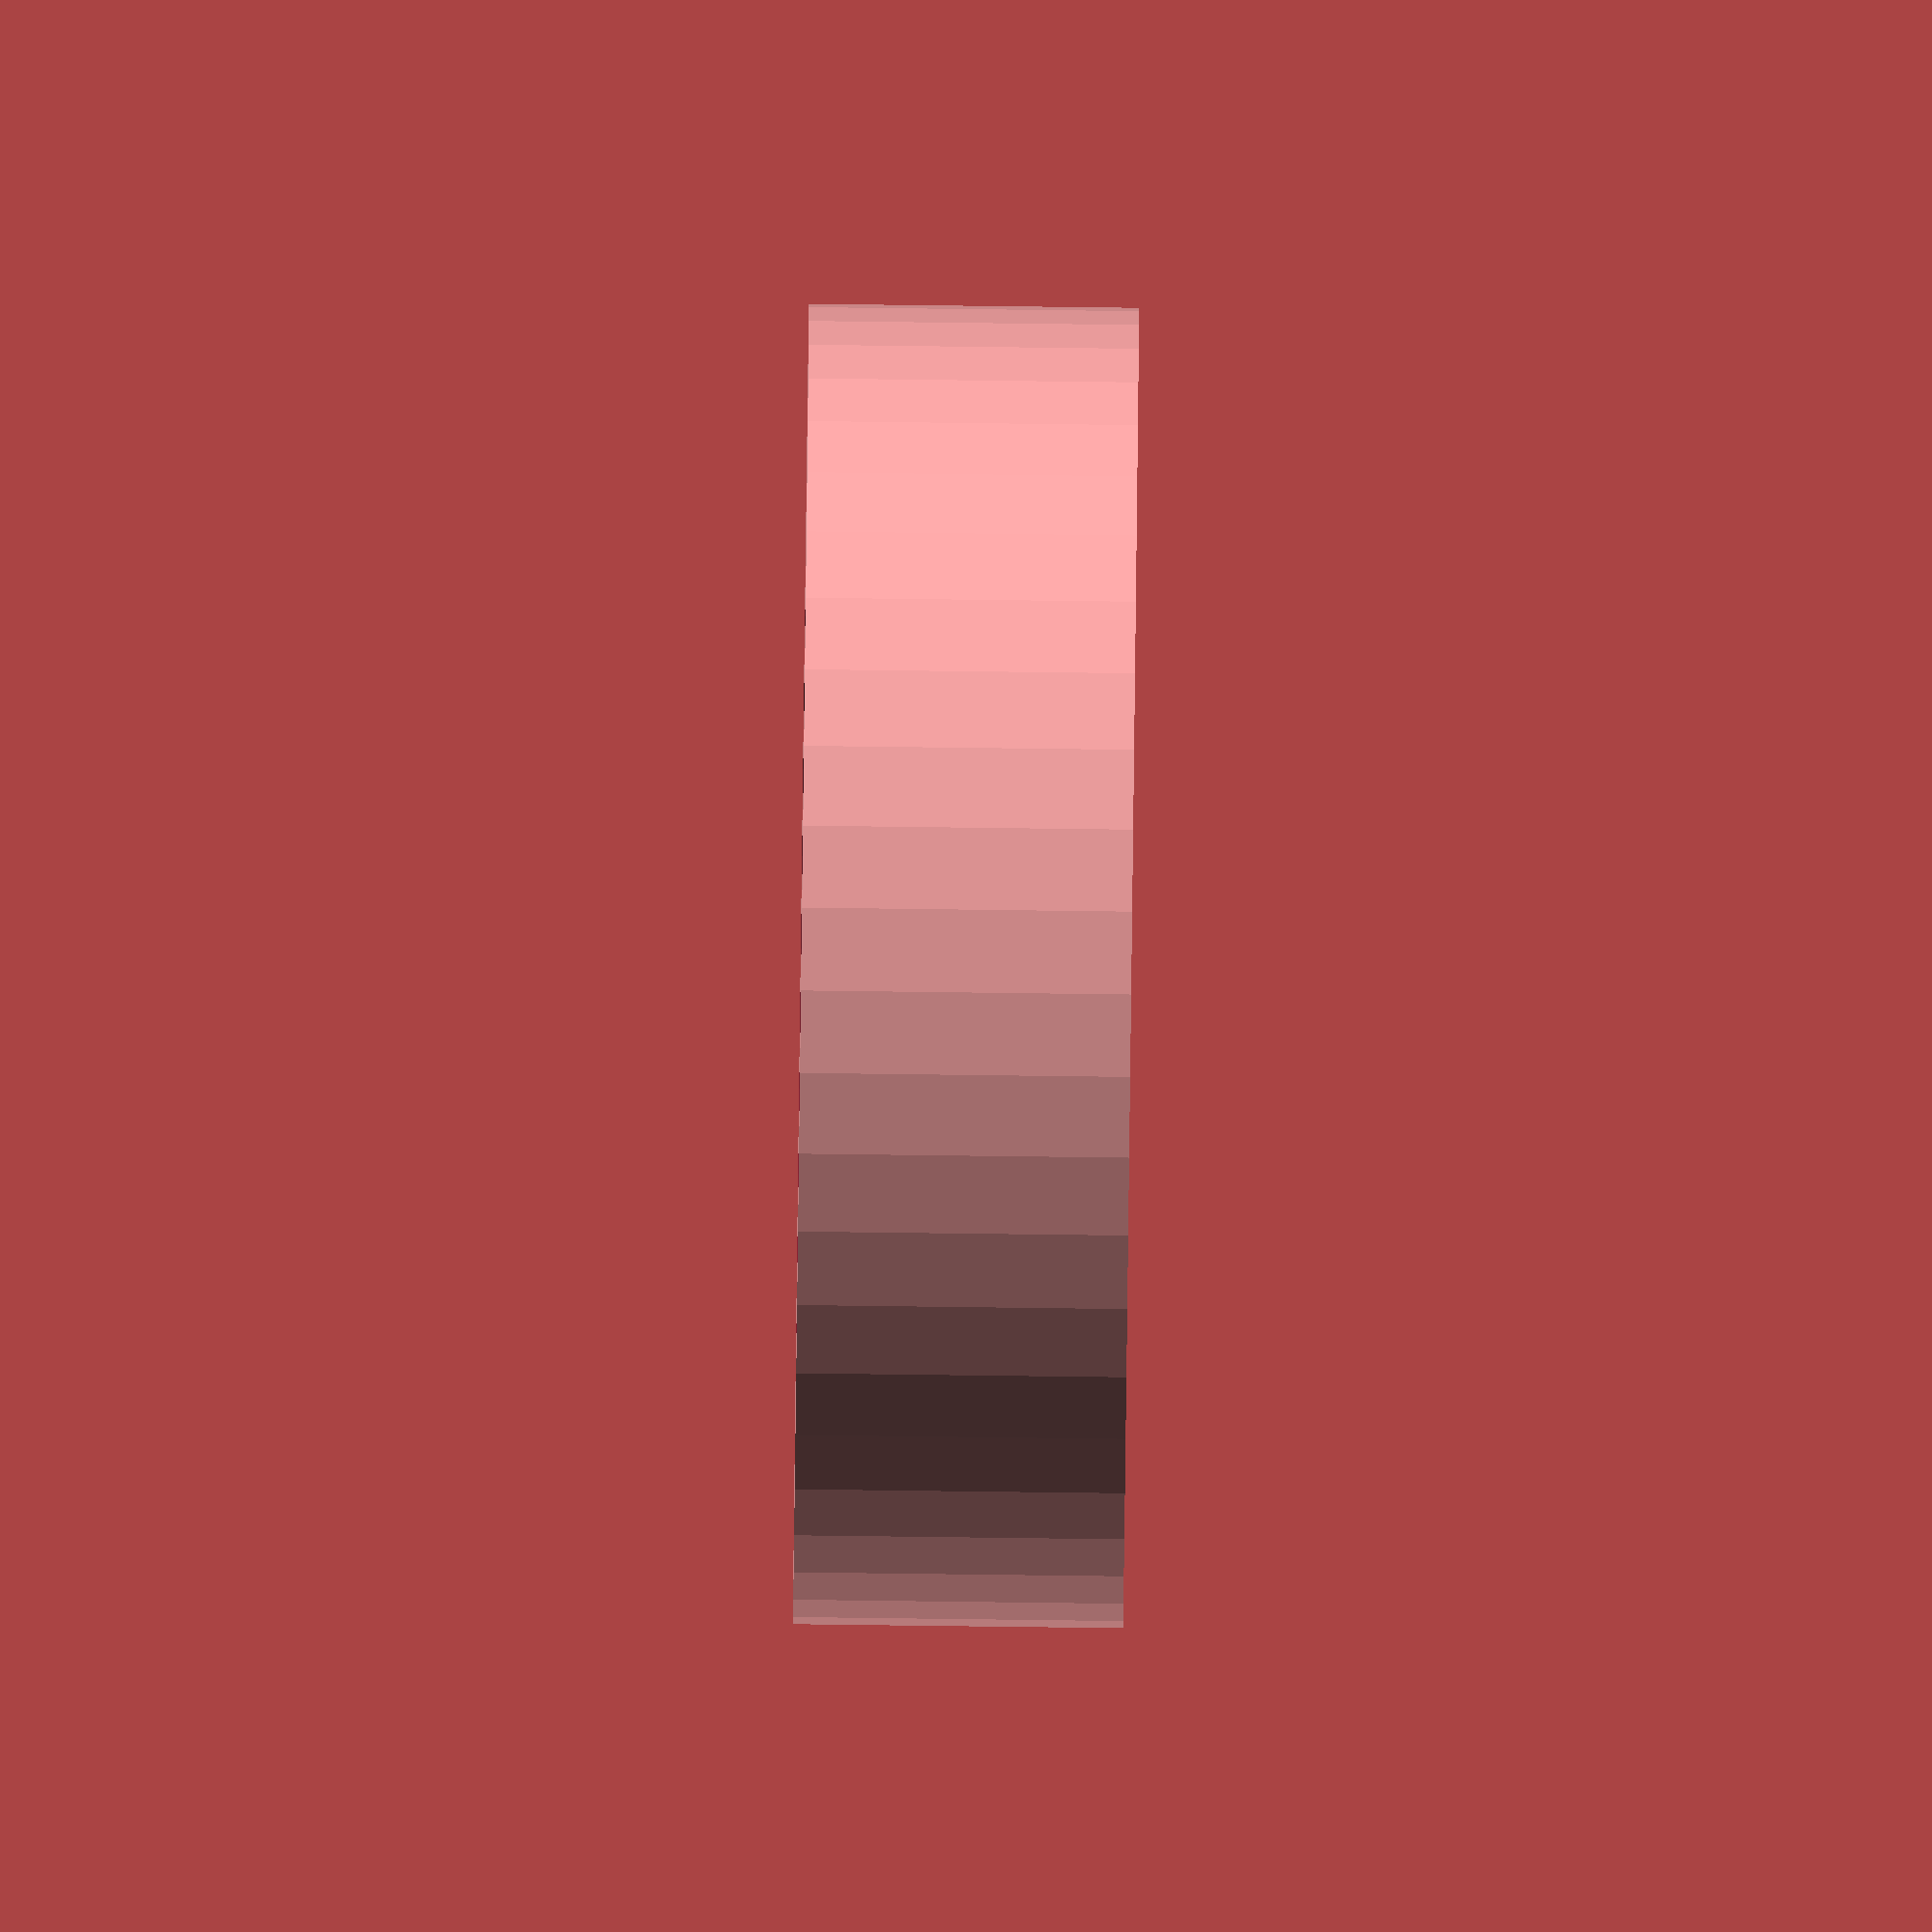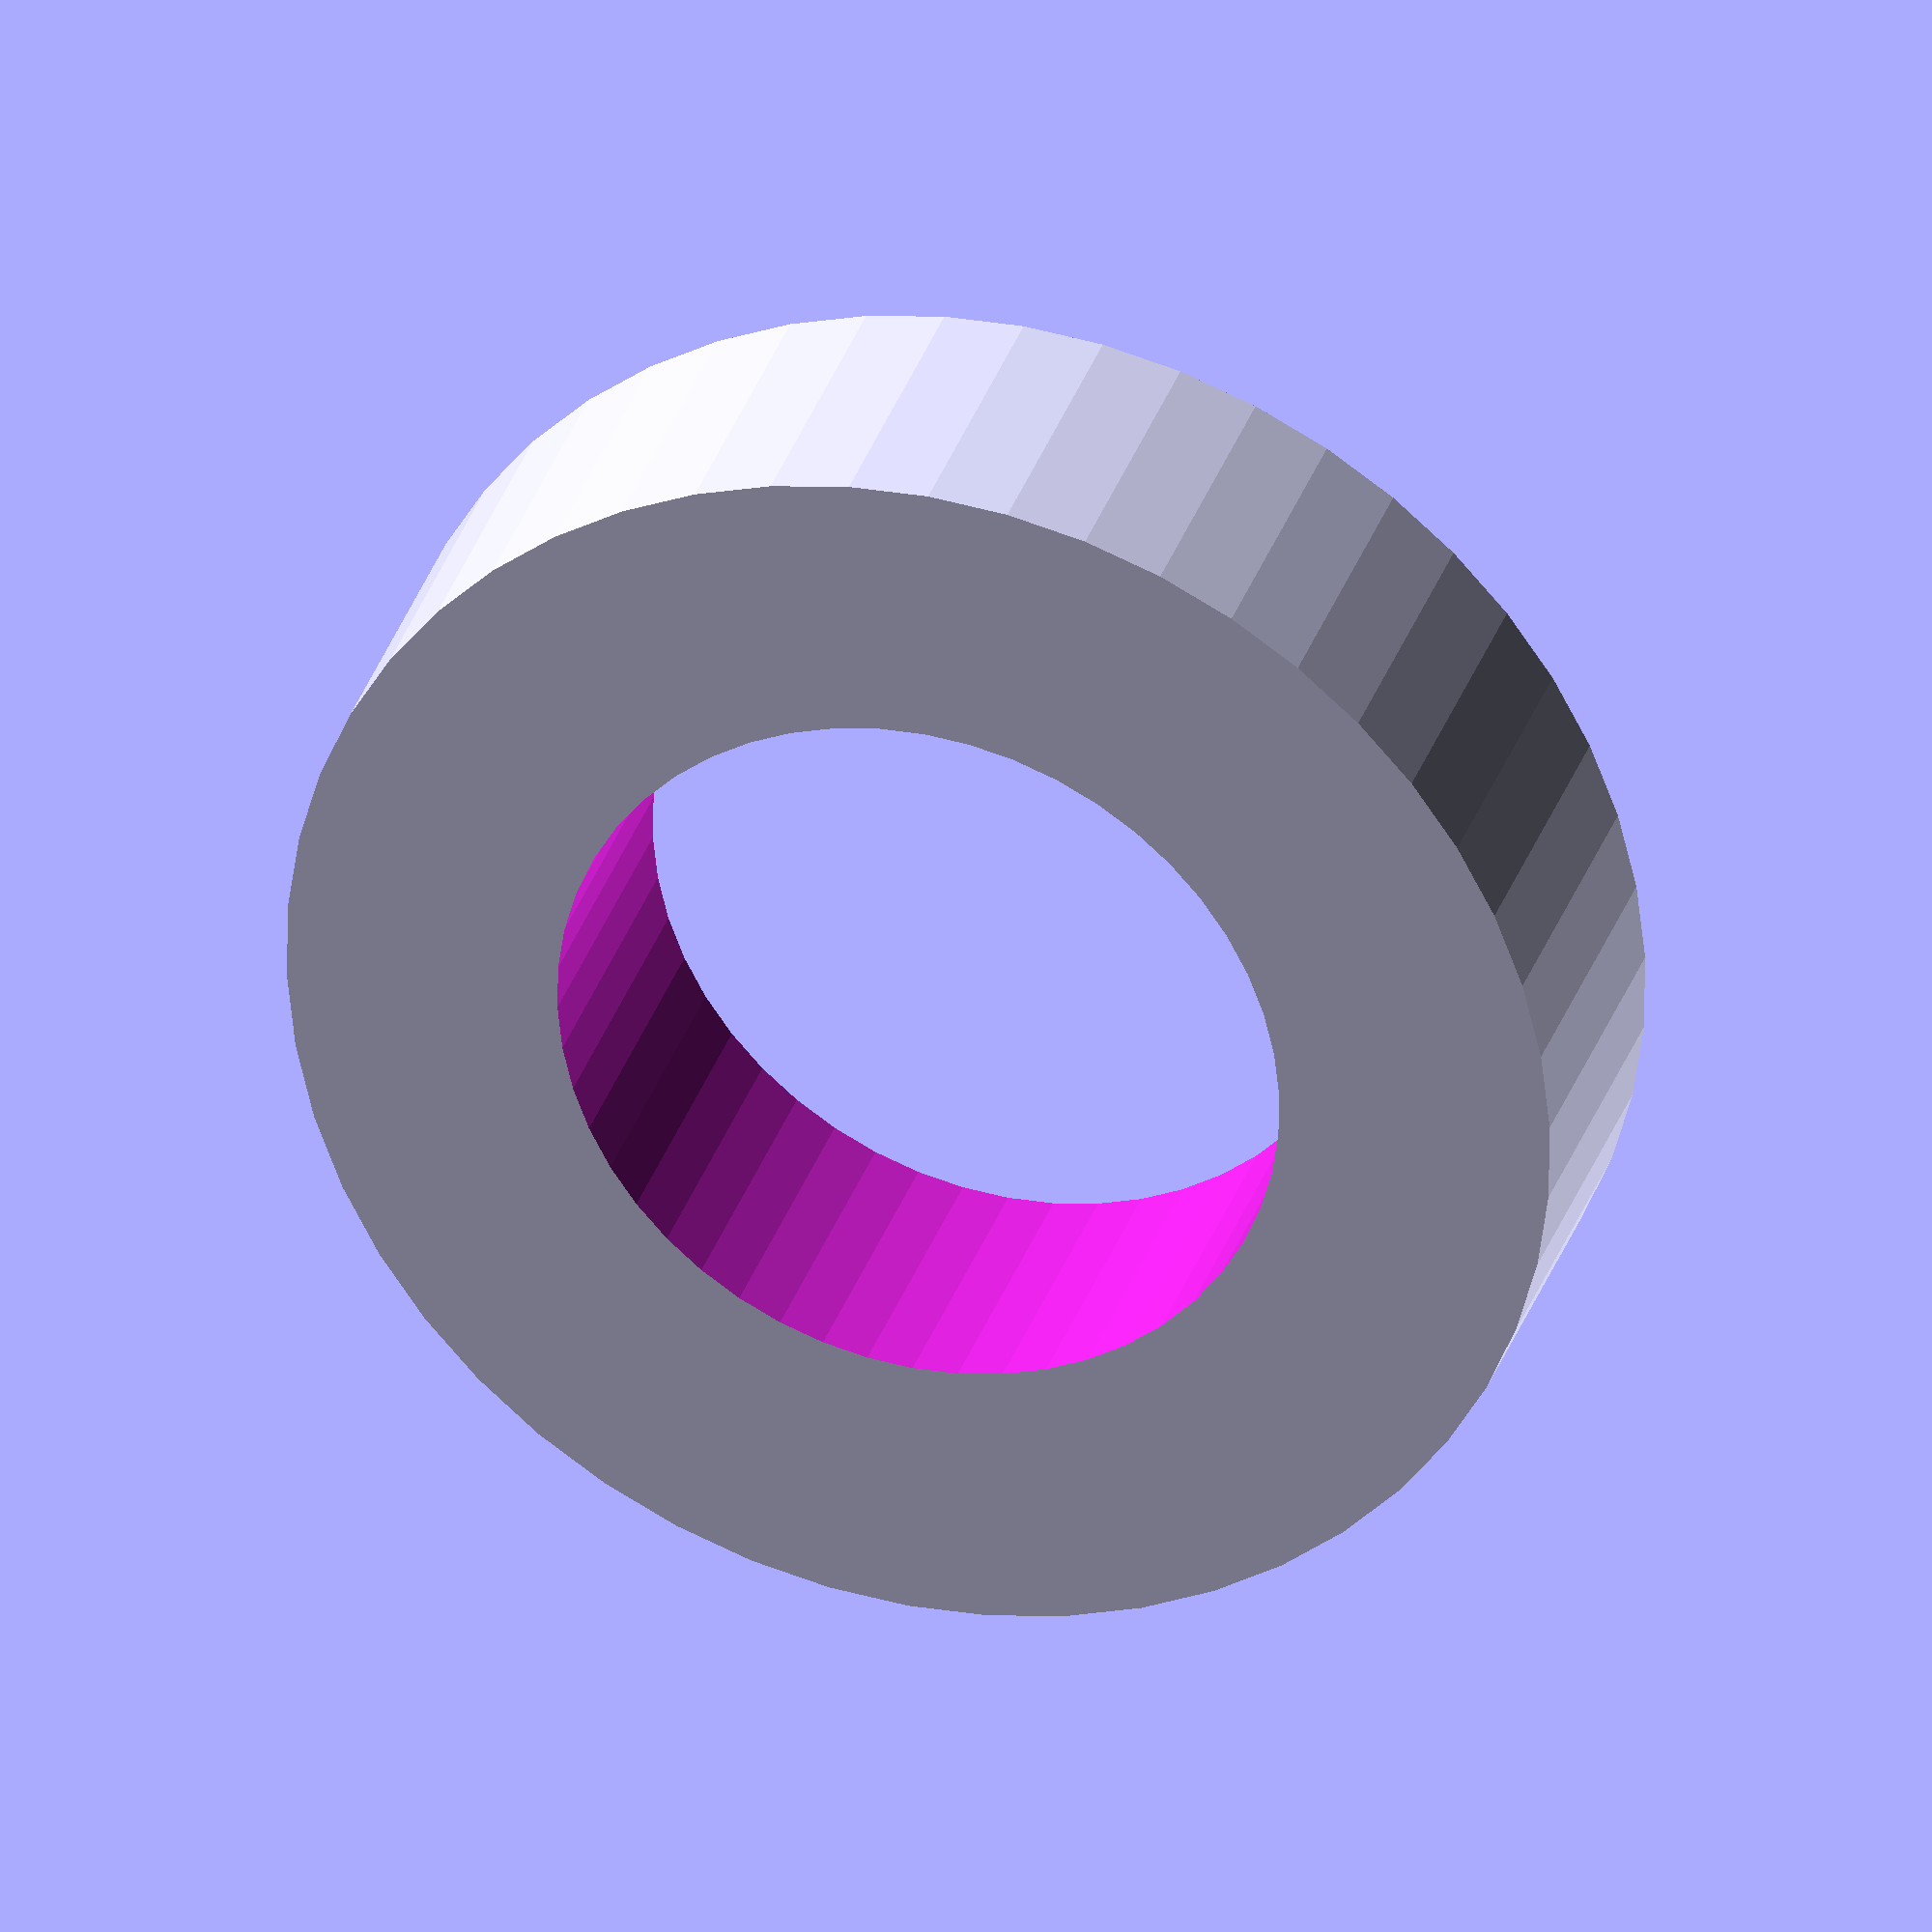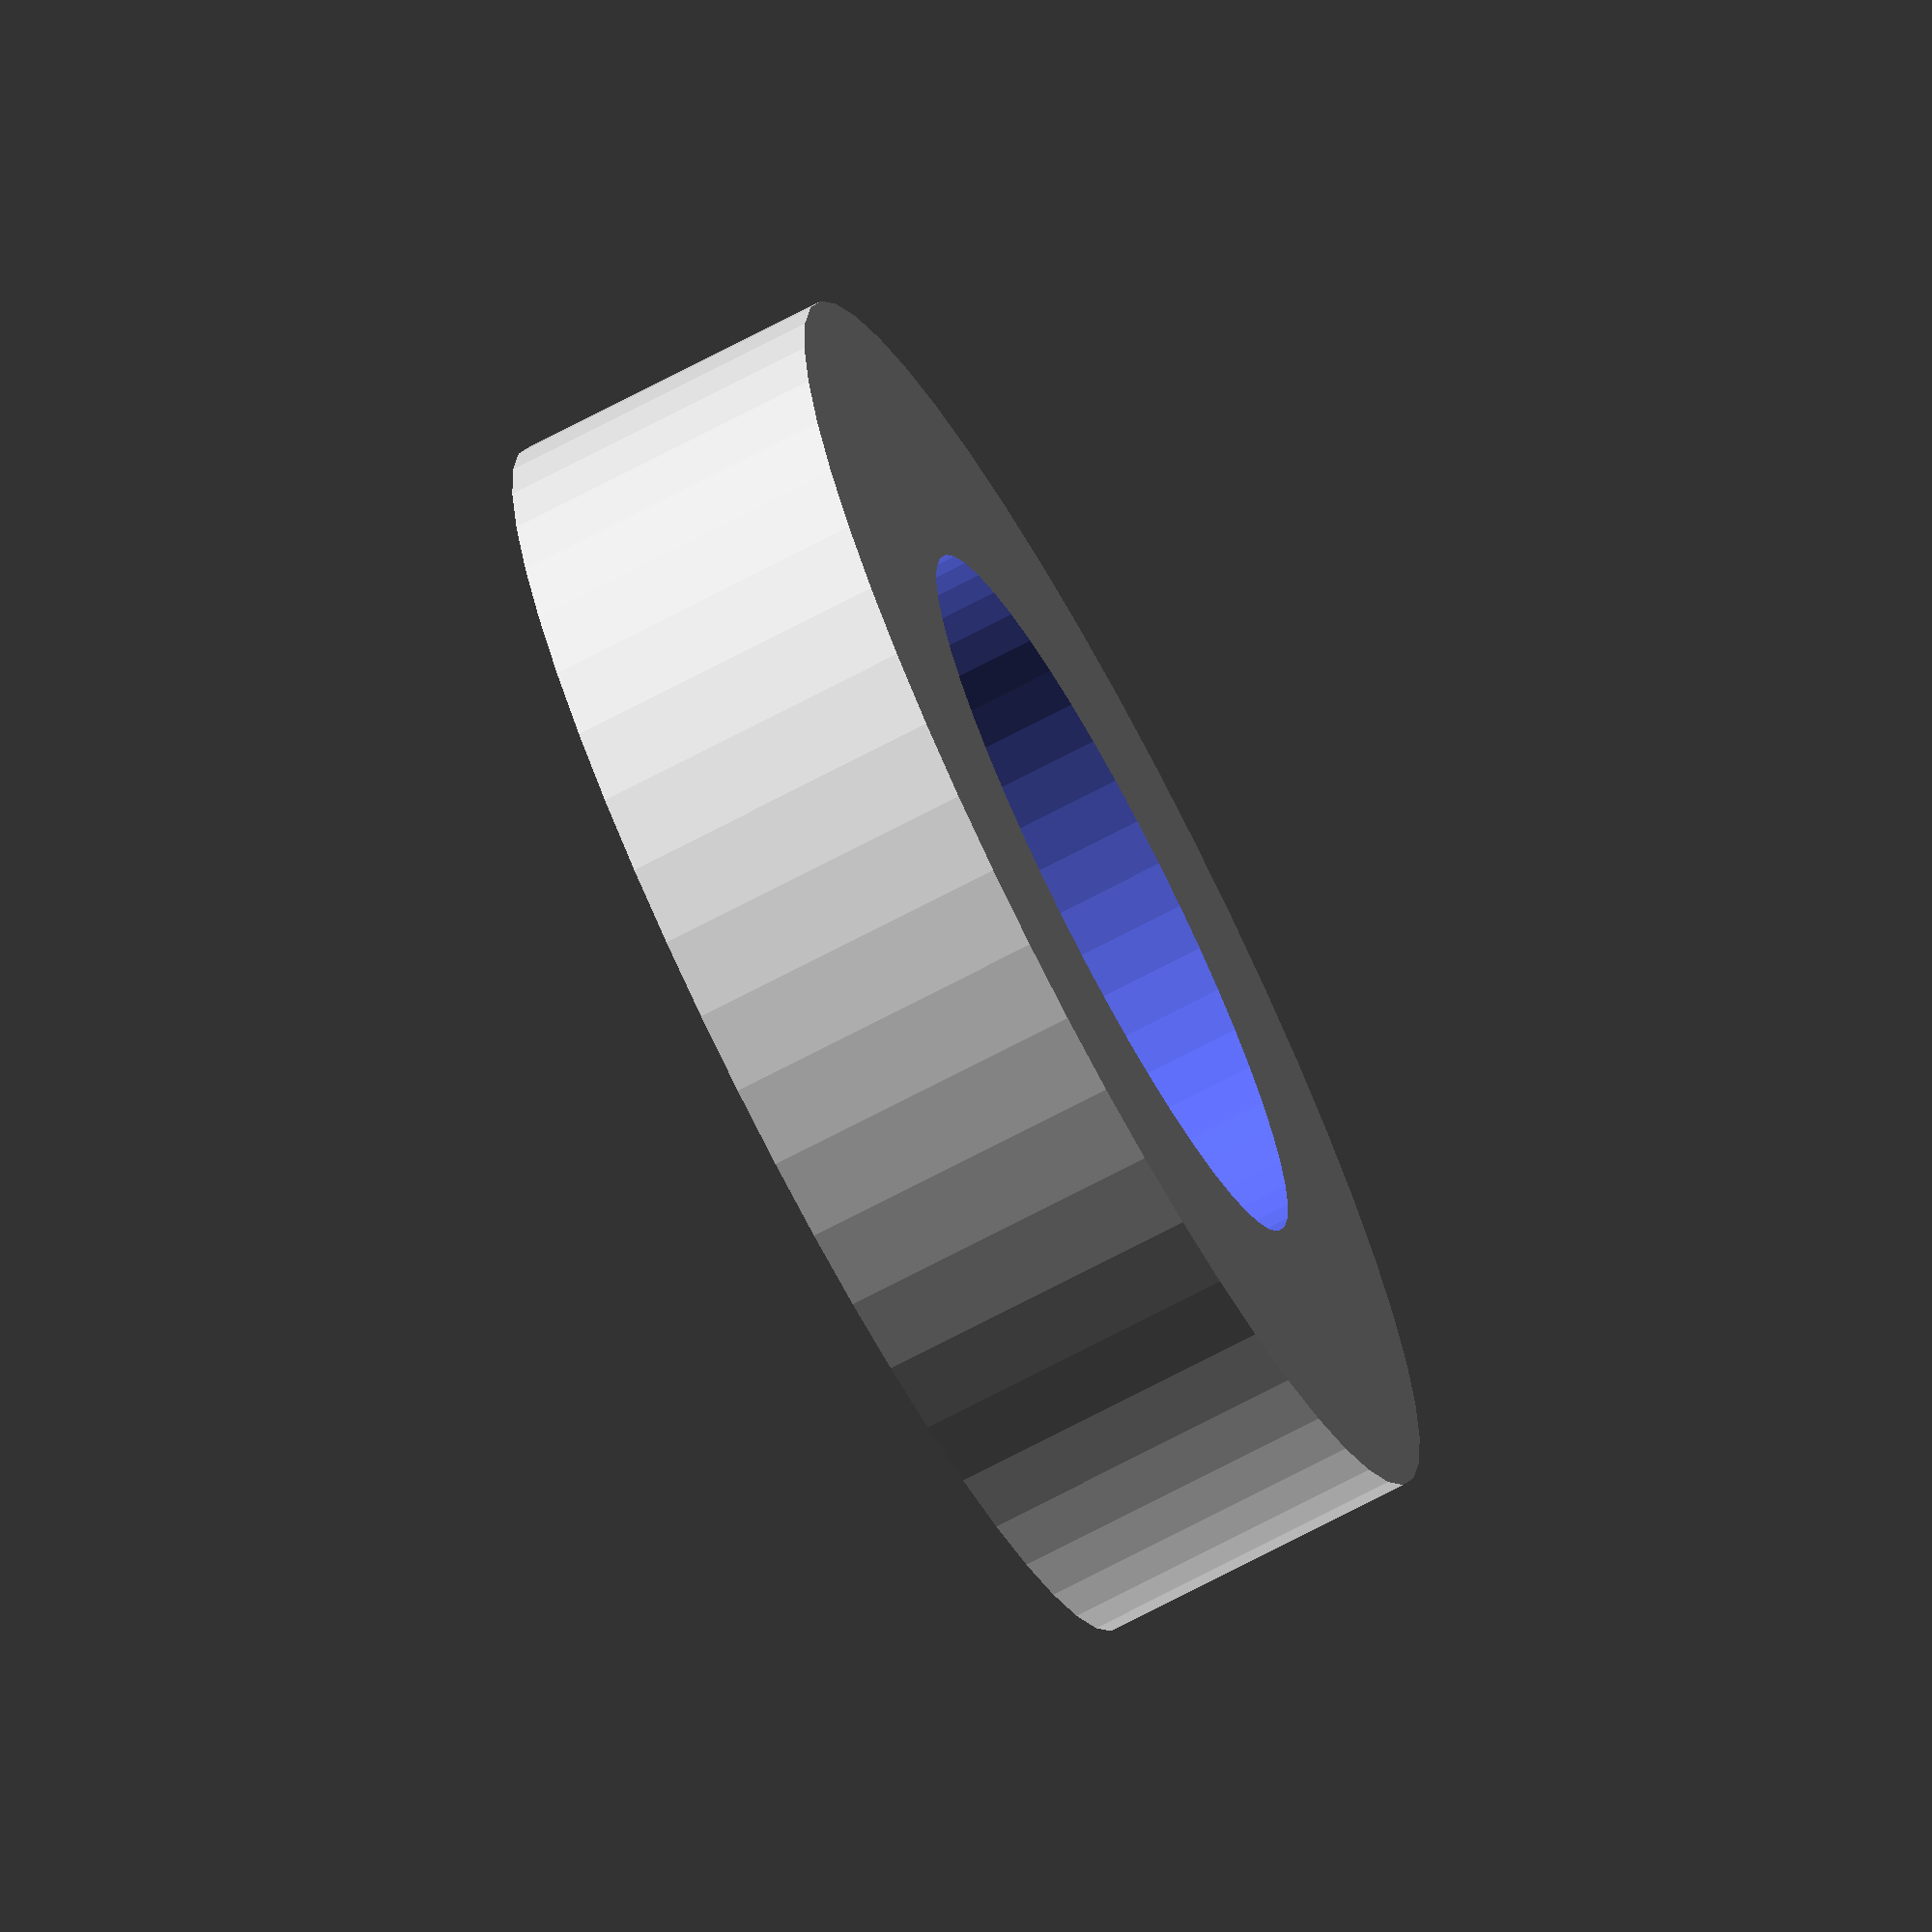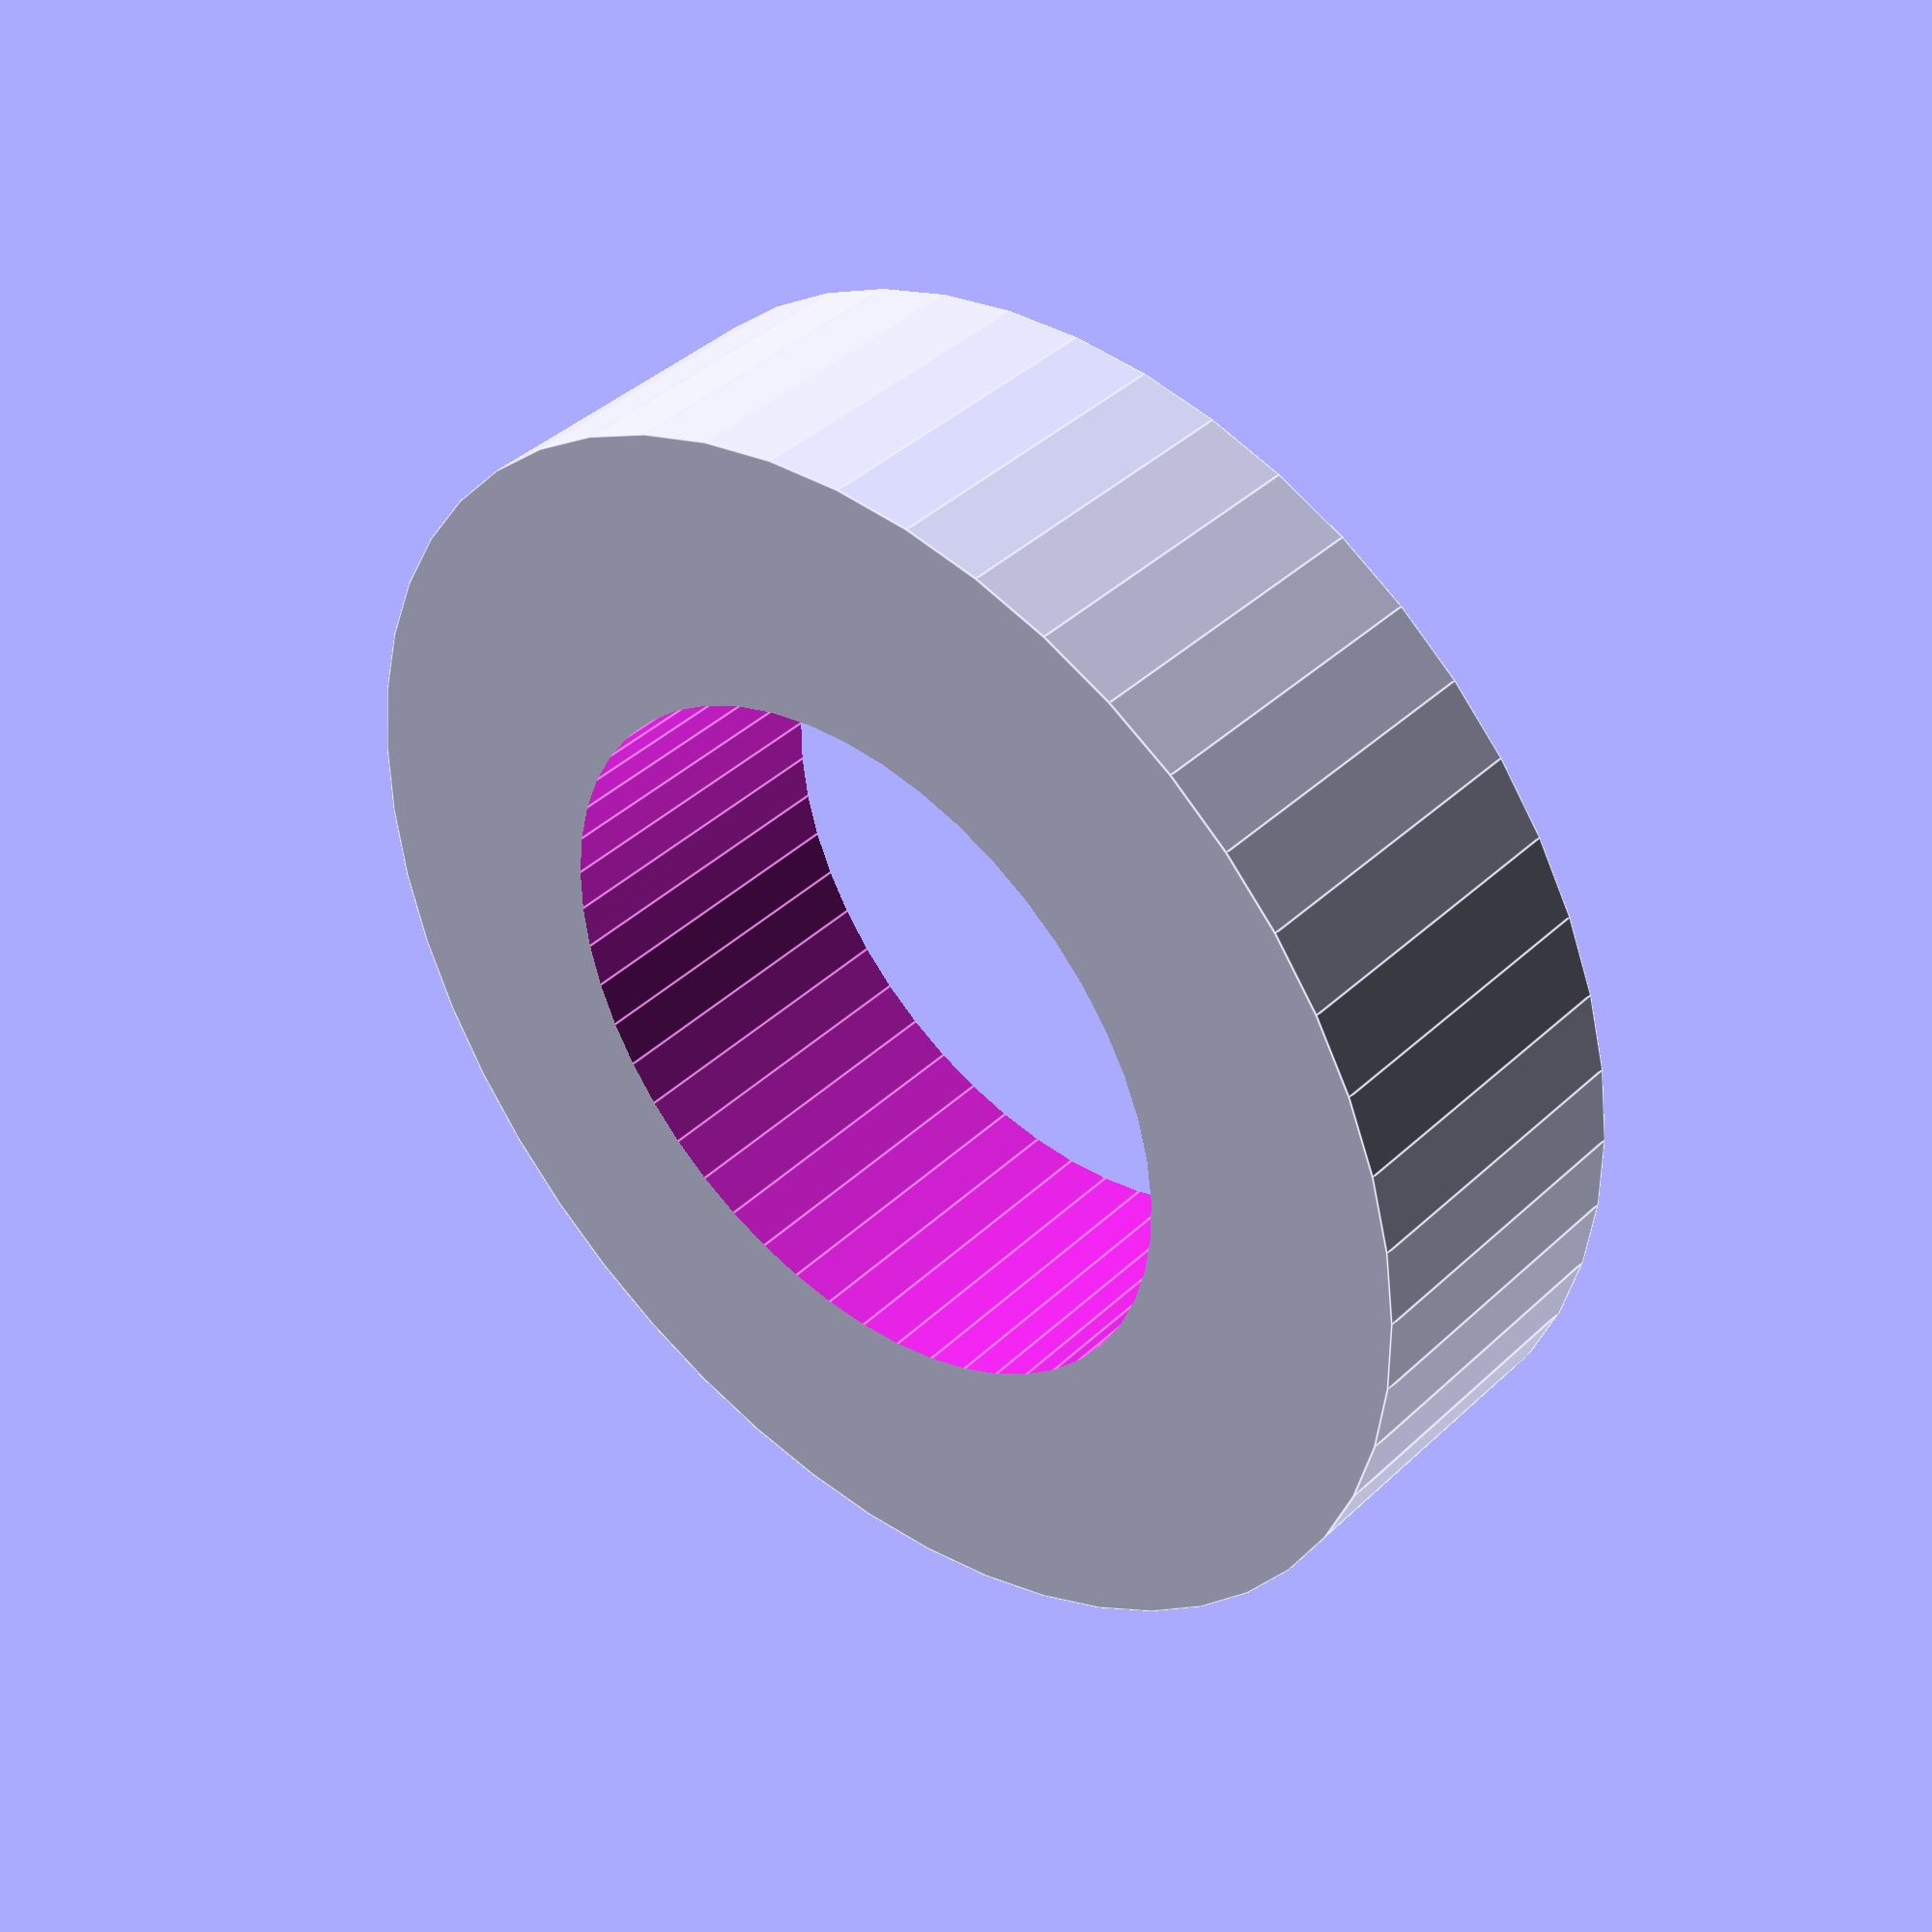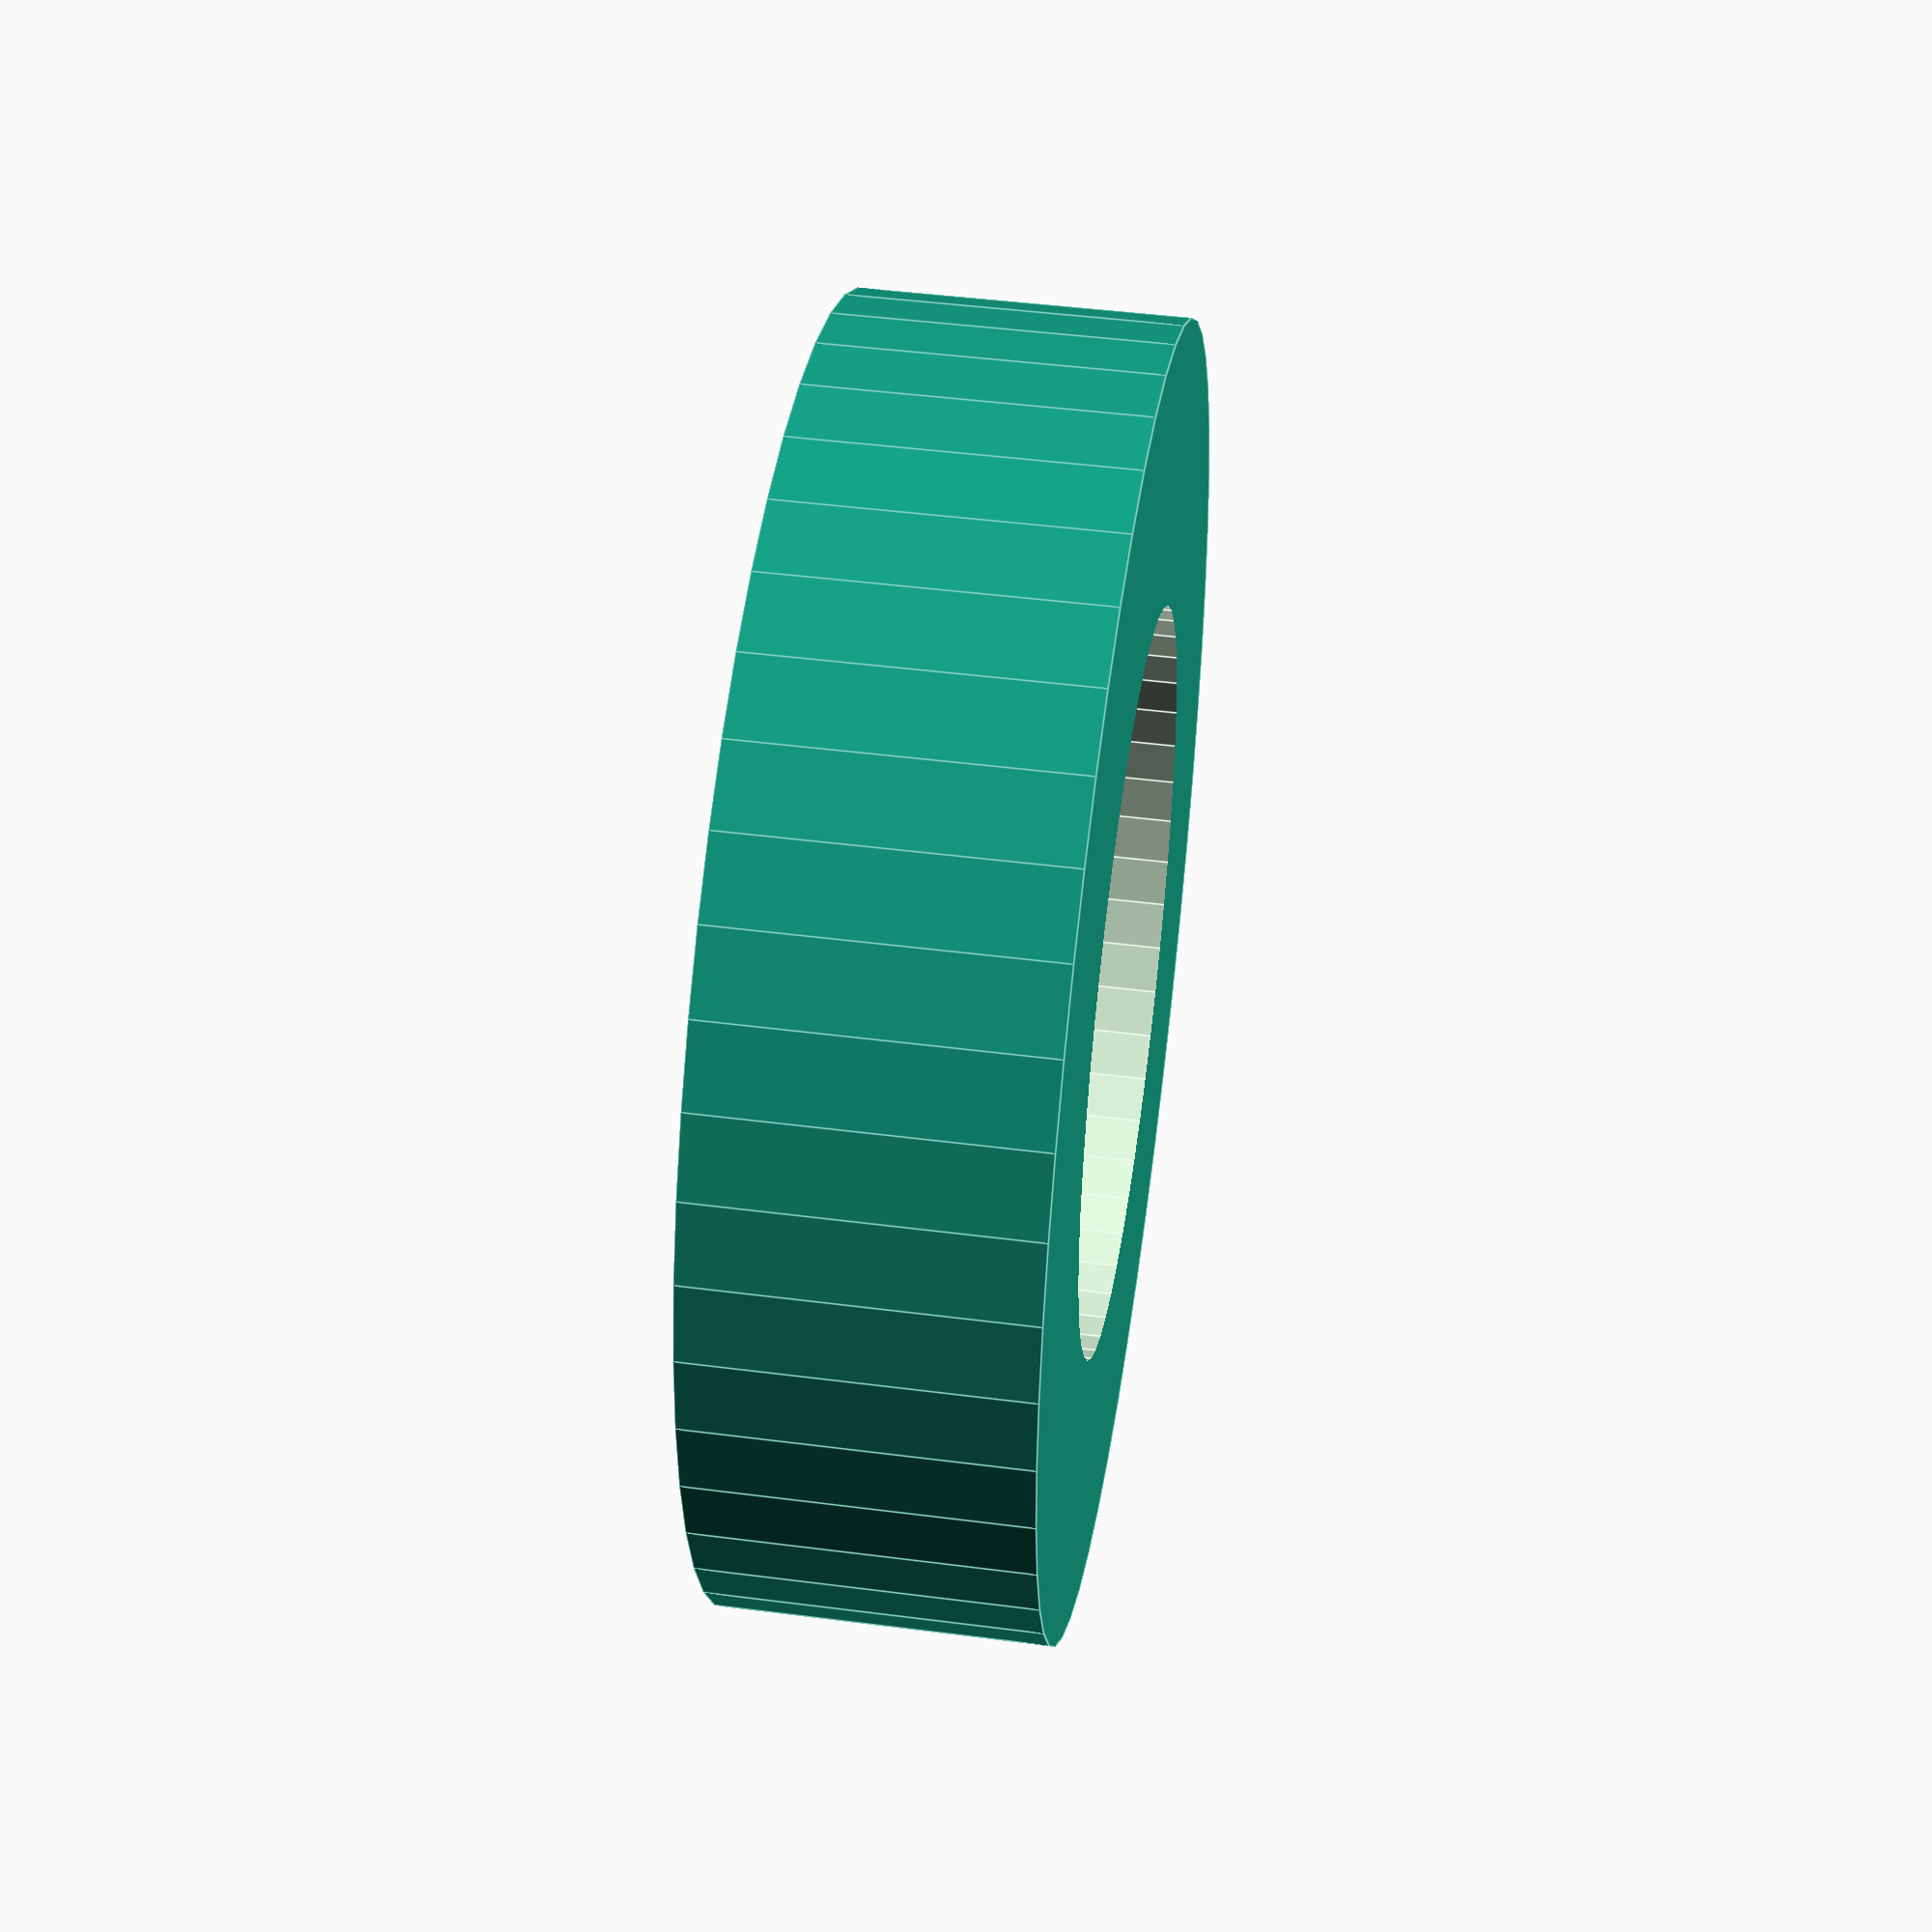
<openscad>
$fn = 50;


difference() {
	union() {
		translate(v = [0, 0, -3.5000000000]) {
			cylinder(h = 7, r = 14.0000000000);
		}
	}
	union() {
		translate(v = [0, 0, -100.0000000000]) {
			cylinder(h = 200, r = 8);
		}
	}
}
</openscad>
<views>
elev=86.9 azim=62.0 roll=269.3 proj=o view=wireframe
elev=147.4 azim=45.9 roll=343.2 proj=o view=solid
elev=71.7 azim=340.9 roll=117.8 proj=o view=solid
elev=139.5 azim=292.3 roll=318.7 proj=p view=edges
elev=136.1 azim=52.4 roll=261.3 proj=p view=edges
</views>
